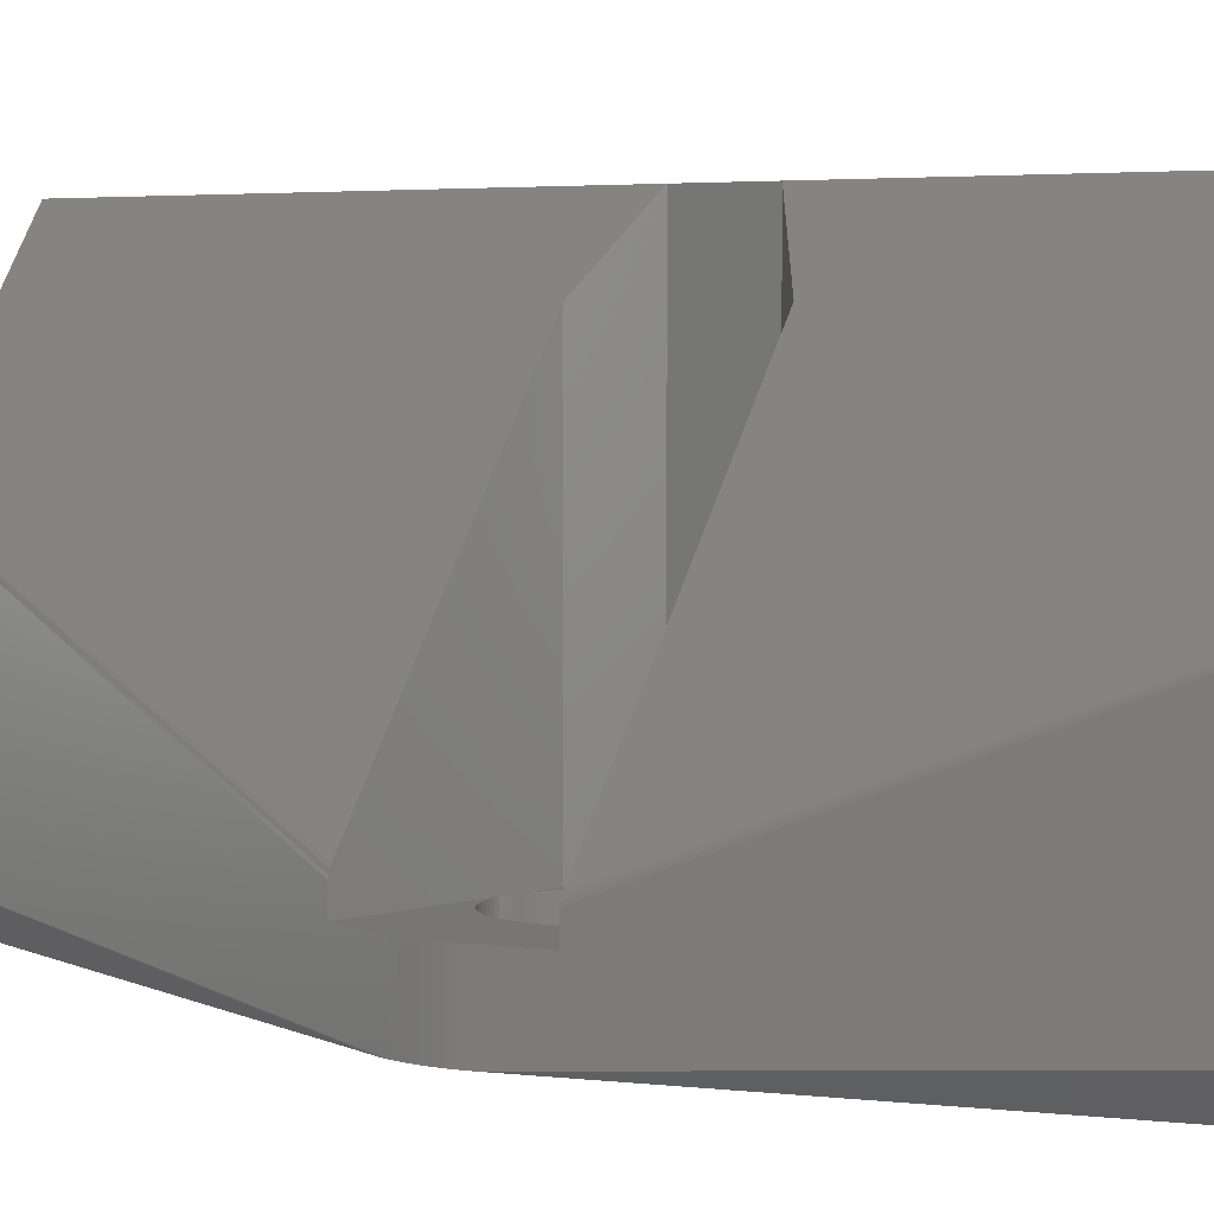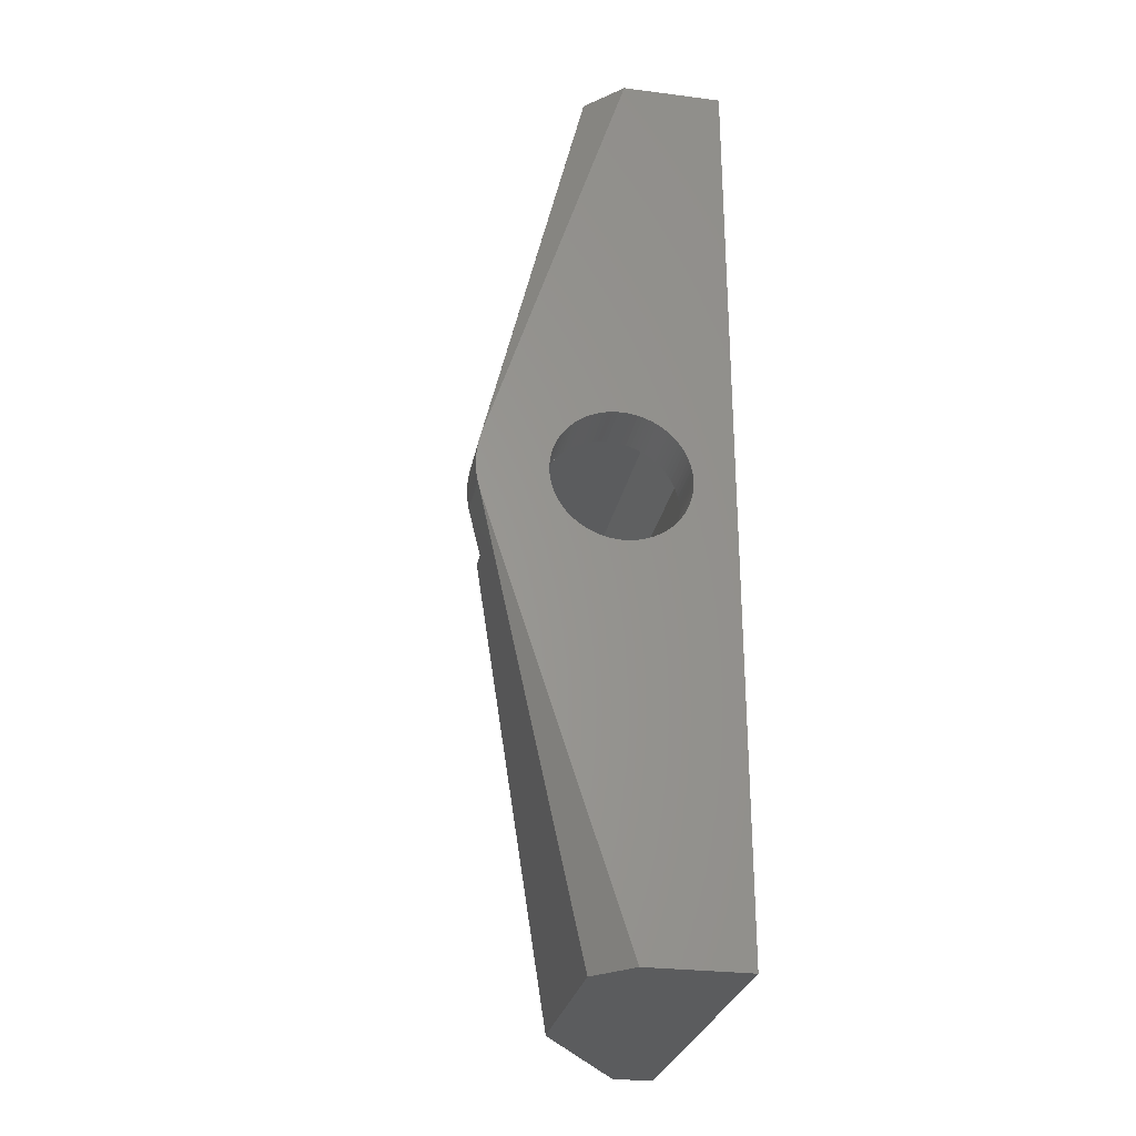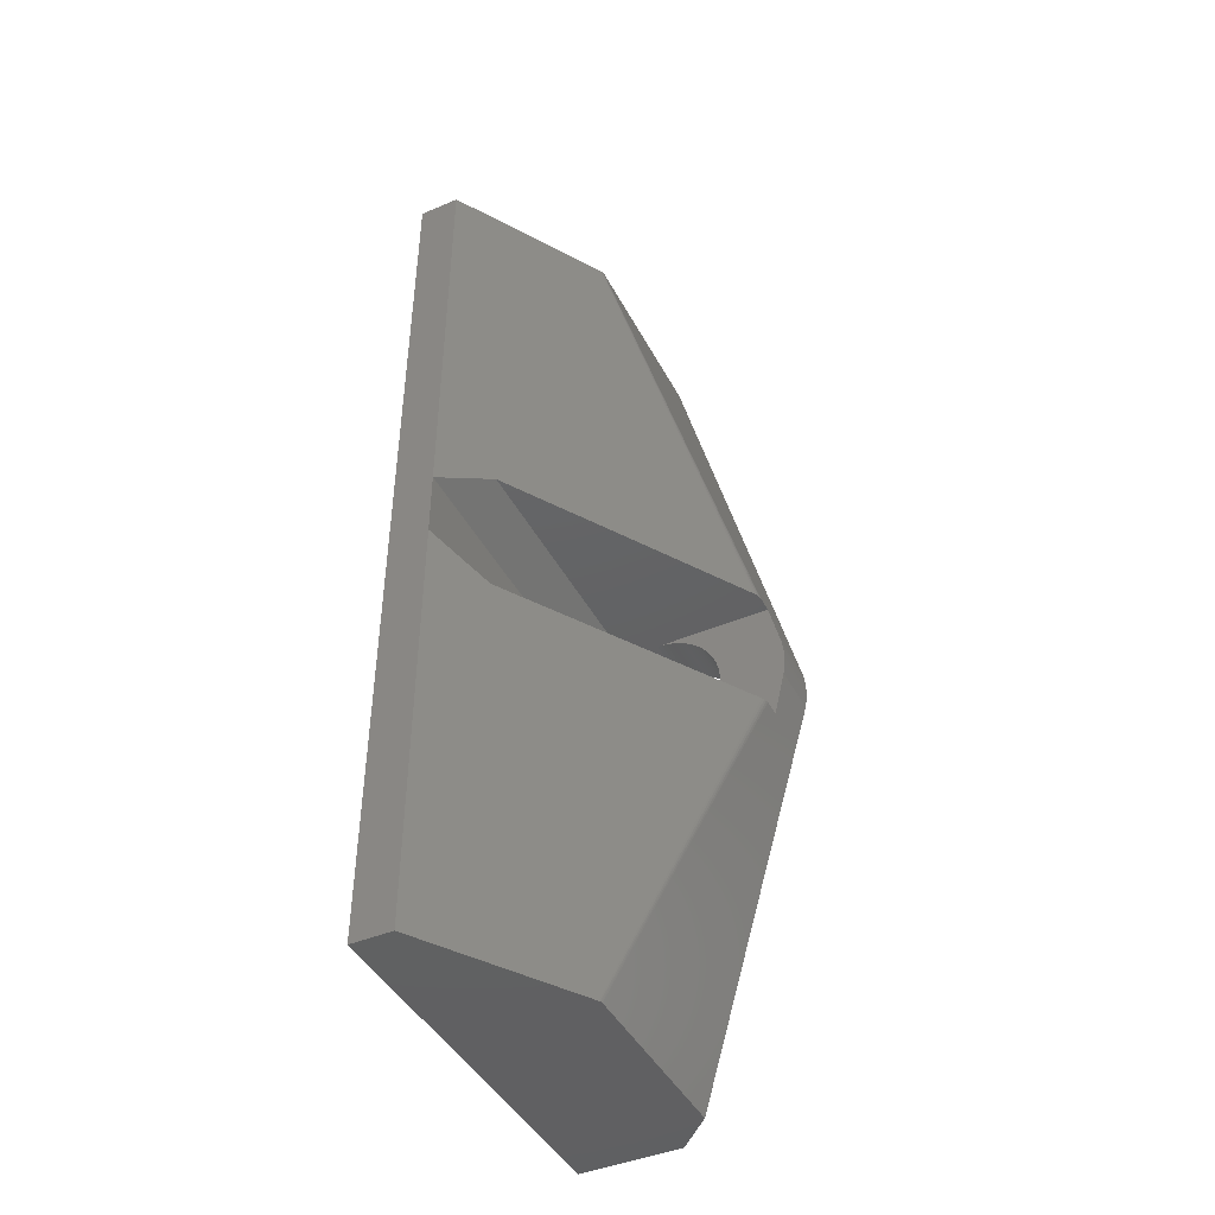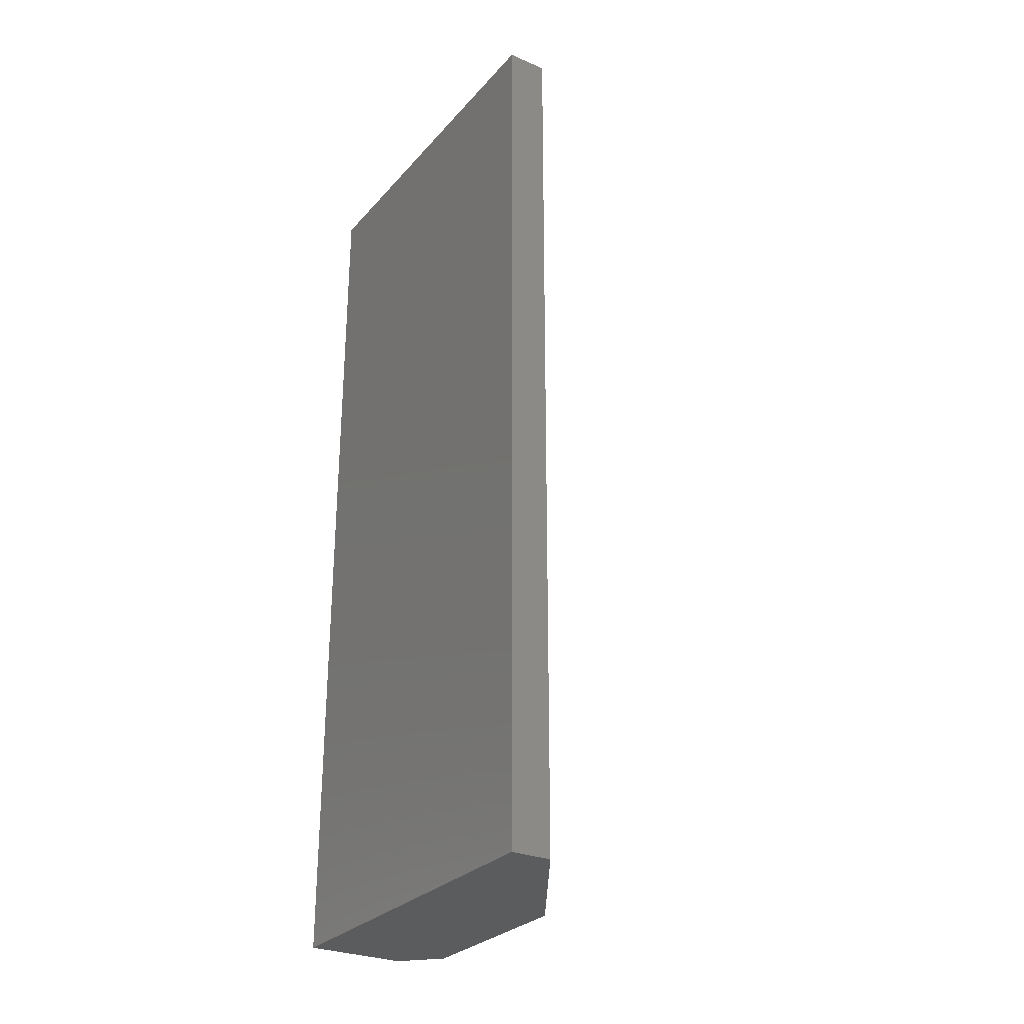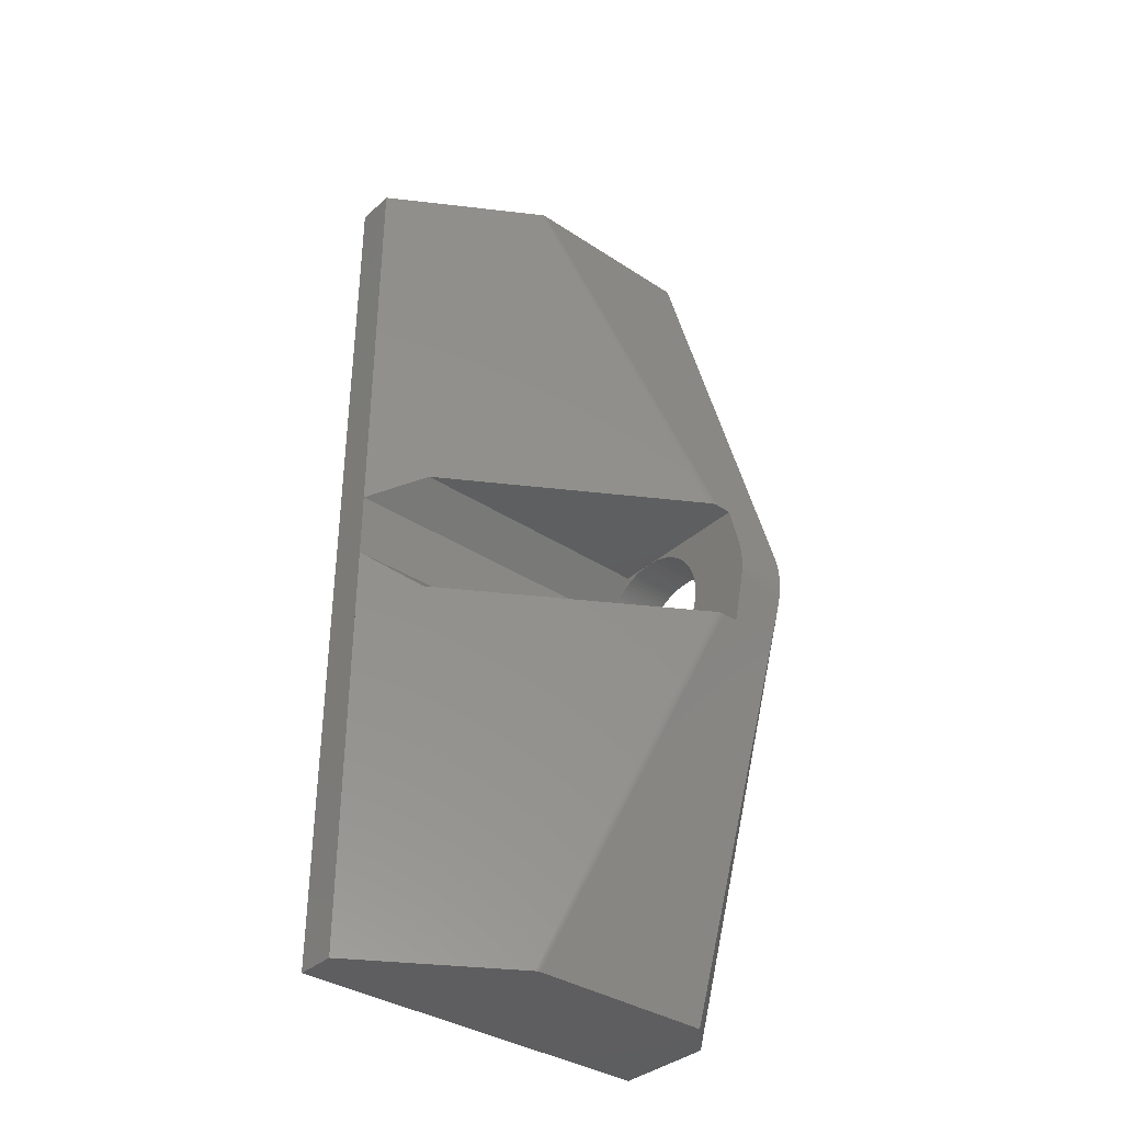
<metadata>
{"format":"stl","ext":"stl","renderer":"f3d","projection":"perspective","resolution":1024,"background":"white","views":[{"elev":3.8,"azim":130.9,"up":"+Z"},{"elev":-27.7,"azim":169.0,"up":"+Y"},{"elev":-44.0,"azim":26.4,"up":"+Y"},{"elev":-28.5,"azim":-32.7,"up":"+Y"},{"elev":-36.1,"azim":49.3,"up":"+Y"}]}
</metadata>
<code>
# stl→obj: 234 verts, 468 faces
v 3.012 0.3488 -10
v 3.049 0.6959 -14
v 3.049 0.6959 -10
v 3.012 0.3488 -14
v 3 0 -10
v 3 0 -14
v 3.109 1.04 -14
v 3.109 1.04 -10
v 3.194 1.378 -14
v 3.194 1.378 -10
v 3.109 -1.04 -10
v 3.049 -0.6959 -14
v 3.049 -0.6959 -10
v 3.109 -1.04 -14
v 8.523 -4.973 -14
v 8.175 -4.997 -10
v 8.523 -4.973 -10
v 8.175 -4.997 -14
v 12.95 -0.6959 -14
v 12.99 -0.3488 -10
v 12.99 -0.3488 -14
v 12.95 -0.6959 -10
v 11.35 3.716 -14
v 11.6 3.473 -10
v 11.35 3.716 -10
v 11.6 3.473 -14
v 9.873 4.636 -14
v 10.19 4.494 -10
v 9.873 4.636 -10
v 10.19 4.494 -14
v 10.5 4.33 -14
v 10.8 4.145 -10
v 10.5 4.33 -10
v 10.8 4.145 -14
v 3.585 2.347 -10
v 3.76 2.65 -14
v 3.76 2.65 -10
v 3.585 2.347 -14
v 8.175 4.997 -14
v 8.523 4.973 -10
v 8.175 4.997 -10
v 8.523 4.973 -14
v 8.868 4.924 -14
v 9.21 4.851 -10
v 8.868 4.924 -10
v 9.21 4.851 -14
v 4.403 -3.473 -10
v 4.17 -3.214 -14
v 4.17 -3.214 -10
v 4.403 -3.473 -14
v 12.7 -1.71 -14
v 12.81 -1.378 -10
v 12.81 -1.378 -14
v 12.7 -1.71 -10
v 9.545 -4.755 -14
v 9.21 -4.851 -10
v 9.545 -4.755 -10
v 9.21 -4.851 -14
v 11.83 3.214 -14
v 11.83 3.214 -10
v 8.868 -4.924 -10
v 8.868 -4.924 -14
v 5.5 4.33 -14
v 5.808 4.494 -10
v 5.5 4.33 -10
v 5.808 4.494 -14
v 7.477 -4.973 -14
v 7.132 -4.924 -10
v 7.477 -4.973 -10
v 7.132 -4.924 -14
v 3.955 2.939 -10
v 4.17 3.214 -14
v 4.17 3.214 -10
v 3.955 2.939 -14
v 6.127 4.636 -10
v 6.127 4.636 -14
v 3.955 -2.939 -14
v 3.955 -2.939 -10
v 3.302 1.71 -10
v 3.432 2.034 -14
v 3.432 2.034 -10
v 3.302 1.71 -14
v 7.825 -4.997 -14
v 7.825 -4.997 -10
v 12.05 2.939 -14
v 12.05 2.939 -10
v 6.79 -4.851 -10
v 6.79 -4.851 -14
v 9.545 4.755 -10
v 9.545 4.755 -14
v 11.83 -3.214 -14
v 12.05 -2.939 -10
v 12.05 -2.939 -14
v 11.83 -3.214 -10
v 12.57 -2.034 -14
v 12.57 -2.034 -10
v 7.132 4.924 -14
v 7.477 4.973 -10
v 7.132 4.924 -10
v 7.477 4.973 -14
v 3.012 -0.3488 -14
v 3.012 -0.3488 -10
v 11.08 3.94 -14
v 11.08 3.94 -10
v 6.455 -4.755 -10
v 6.455 -4.755 -14
v 4.403 3.473 -14
v 4.403 3.473 -10
v 12.7 1.71 -14
v 12.57 2.034 -10
v 12.57 2.034 -14
v 12.7 1.71 -10
v 4.654 3.716 -10
v 4.654 3.716 -14
v 12.24 -2.65 -14
v 12.41 -2.347 -10
v 12.41 -2.347 -14
v 12.24 -2.65 -10
v 12.89 1.04 -14
v 12.81 1.378 -10
v 12.81 1.378 -14
v 12.89 1.04 -10
v 5.204 4.145 -14
v 5.204 4.145 -10
v 12.41 2.347 -10
v 12.41 2.347 -14
v 4.922 3.94 -10
v 4.922 3.94 -14
v 3.585 -2.347 -10
v 3.432 -2.034 -14
v 3.432 -2.034 -10
v 3.585 -2.347 -14
v 5.808 -4.494 -14
v 5.5 -4.33 -10
v 5.808 -4.494 -10
v 5.5 -4.33 -14
v 3.194 -1.378 -10
v 3.194 -1.378 -14
v 6.127 -4.636 -14
v 6.127 -4.636 -10
v 10.8 -4.145 -14
v 10.5 -4.33 -10
v 10.8 -4.145 -10
v 10.5 -4.33 -14
v 3.76 -2.65 -10
v 3.76 -2.65 -14
v 11.6 -3.473 -14
v 11.6 -3.473 -10
v 11.35 -3.716 -14
v 11.08 -3.94 -10
v 11.35 -3.716 -10
v 11.08 -3.94 -14
v 4.654 -3.716 -14
v 4.654 -3.716 -10
v 4.922 -3.94 -14
v 4.922 -3.94 -10
v 10.19 -4.494 -14
v 9.873 -4.636 -10
v 10.19 -4.494 -10
v 9.873 -4.636 -14
v 7.825 4.997 -14
v 7.825 4.997 -10
v 12.89 -1.04 -10
v 12.89 -1.04 -14
v 6.455 4.755 -10
v 6.455 4.755 -14
v 3.302 -1.71 -14
v 3.302 -1.71 -10
v 6.79 4.851 -10
v 6.79 4.851 -14
v 5.204 -4.145 -10
v 5.204 -4.145 -14
v 13 0 -10
v 13 0 -14
v 12.24 2.65 -10
v 12.24 2.65 -14
v 12.95 0.6959 -14
v 12.95 0.6959 -10
v 12.99 0.3488 -14
v 12.99 0.3488 -10
v 5.5 5 -10
v 16.81 5 -8.095
v 5.5 5 10
v 17.01 5 -10
v 17.01 5 -8.656
v 16.91 5 -8.28
v 16.97 5 -8.467
v 17.01 -5 -8.656
v 16.81 -5 -8.095
v 16.91 -5 -8.28
v 16.97 -5 -8.467
v 17.01 -5 -10
v 5.5 -5 -10
v 5.5 -5 10
v 3 2.5 14
v 3 2.5 -10
v 3 -2.5 14
v 3 -2.5 -10
v 18 0 -10
v 17.98 0.5232 -10
v 17.93 1.044 -10
v 17.98 -0.5232 -10
v 17.84 1.559 -10
v 17.93 -1.044 -10
v 17.84 -1.559 -10
v 7.38 -34 -14
v 17.71 -2.067 -14
v 10 -34 -11.38
v 17.93 -1.044 -14
v 17.84 -1.559 -14
v 10 34 -11.38
v 17.71 2.067 -14
v 7.38 34 -14
v 17.98 -0.5232 -14
v 10 -34 2.672
v 9.987 -34 2.766
v 18 0 -14
v 17.98 0.5232 -14
v 17.93 1.044 -14
v -3.815e-07 -34 -14
v 17.84 1.559 -14
v -3.815e-07 34 -14
v -3.815e-07 34 14
v 3 -34 14
v 3 34 14
v -3.815e-07 -34 14
v 10 34 -11.36
v 10 -34 -11.36
v 9.905 34 2.952
v 9.905 -34 2.952
v 9.954 34 2.86
v 10 34 2.672
v 9.987 34 2.766
v 9.954 -34 2.86
f 1 2 3
f 2 1 4
f 5 4 1
f 4 5 6
f 3 7 8
f 7 3 2
f 8 9 10
f 9 8 7
f 11 12 13
f 12 11 14
f 15 16 17
f 16 15 18
f 19 20 21
f 20 19 22
f 23 24 25
f 24 23 26
f 27 28 29
f 28 27 30
f 31 32 33
f 32 31 34
f 35 36 37
f 36 35 38
f 39 40 41
f 40 39 42
f 43 44 45
f 44 43 46
f 47 48 49
f 48 47 50
f 51 52 53
f 52 51 54
f 55 56 57
f 56 55 58
f 59 24 26
f 24 59 60
f 58 61 56
f 61 58 62
f 63 64 65
f 64 63 66
f 67 68 69
f 68 67 70
f 71 72 73
f 72 71 74
f 66 75 64
f 75 66 76
f 49 77 78
f 77 49 48
f 79 80 81
f 80 79 82
f 83 69 84
f 69 83 67
f 85 60 59
f 60 85 86
f 70 87 68
f 87 70 88
f 46 89 44
f 89 46 90
f 91 92 93
f 92 91 94
f 95 54 51
f 54 95 96
f 97 98 99
f 98 97 100
f 13 101 102
f 101 13 12
f 103 25 104
f 25 103 23
f 88 105 87
f 105 88 106
f 73 107 108
f 107 73 72
f 109 110 111
f 110 109 112
f 107 113 108
f 113 107 114
f 10 82 79
f 82 10 9
f 115 116 117
f 116 115 118
f 81 38 35
f 38 81 80
f 119 120 121
f 120 119 122
f 123 65 124
f 65 123 63
f 111 125 126
f 125 111 110
f 114 127 113
f 127 114 128
f 128 124 127
f 124 128 123
f 129 130 131
f 130 129 132
f 133 134 135
f 134 133 136
f 137 14 11
f 14 137 138
f 139 135 140
f 135 139 133
f 141 142 143
f 142 141 144
f 62 17 61
f 17 62 15
f 145 132 129
f 132 145 146
f 106 140 105
f 140 106 139
f 102 6 5
f 6 102 101
f 147 94 91
f 94 147 148
f 149 150 151
f 150 149 152
f 153 47 154
f 47 153 50
f 18 84 16
f 84 18 83
f 37 74 71
f 74 37 36
f 155 154 156
f 154 155 153
f 78 146 145
f 146 78 77
f 30 33 28
f 33 30 31
f 157 158 159
f 158 157 160
f 147 151 148
f 151 147 149
f 121 112 109
f 112 121 120
f 161 41 162
f 41 161 39
f 53 163 164
f 163 53 52
f 76 165 75
f 165 76 166
f 34 104 32
f 104 34 103
f 117 96 95
f 96 117 116
f 131 167 168
f 167 131 130
f 166 169 165
f 169 166 170
f 136 171 134
f 171 136 172
f 90 29 89
f 29 90 27
f 21 173 174
f 173 21 20
f 172 156 171
f 156 172 155
f 42 45 40
f 45 42 43
f 126 175 176
f 175 126 125
f 176 86 85
f 86 176 175
f 168 138 137
f 138 168 167
f 177 122 119
f 122 177 178
f 100 162 98
f 162 100 161
f 152 143 150
f 143 152 141
f 164 22 19
f 22 164 163
f 170 99 169
f 99 170 97
f 144 159 142
f 159 144 157
f 179 178 177
f 178 179 180
f 174 180 179
f 180 174 173
f 160 57 158
f 57 160 55
f 93 118 115
f 118 93 92
f 181 182 183
f 184 182 181
f 185 182 184
f 182 185 186
f 186 185 187
f 188 189 190
f 188 190 191
f 189 188 192
f 189 192 193
f 189 193 194
f 195 5 196
f 197 5 195
f 5 197 198
f 194 198 197
f 198 194 193
f 173 199 200
f 180 200 201
f 199 173 202
f 178 201 203
f 20 202 173
f 112 203 184
f 178 203 122
f 22 204 20
f 202 20 204
f 200 180 173
f 201 178 180
f 203 120 122
f 203 112 120
f 184 110 112
f 184 125 110
f 184 175 125
f 184 86 175
f 184 60 86
f 184 24 60
f 184 25 24
f 184 104 25
f 184 32 104
f 184 33 32
f 184 28 33
f 184 29 28
f 184 89 29
f 184 44 89
f 184 45 44
f 184 40 45
f 184 41 40
f 184 162 41
f 181 162 184
f 181 98 162
f 181 99 98
f 181 169 99
f 181 165 169
f 181 75 165
f 181 64 75
f 181 65 64
f 181 124 65
f 181 127 124
f 181 113 127
f 181 108 113
f 196 108 181
f 108 196 73
f 73 196 71
f 196 37 71
f 196 35 37
f 196 81 35
f 196 79 81
f 196 10 79
f 196 8 10
f 196 3 8
f 196 1 3
f 1 196 5
f 204 22 205
f 163 205 22
f 52 205 163
f 54 205 52
f 205 54 192
f 96 192 54
f 116 192 96
f 118 192 116
f 92 192 118
f 94 192 92
f 148 192 94
f 151 192 148
f 150 192 151
f 143 192 150
f 142 192 143
f 159 192 142
f 158 192 159
f 57 192 158
f 56 192 57
f 61 192 56
f 17 192 61
f 16 192 17
f 84 192 16
f 84 193 192
f 69 193 84
f 68 193 69
f 87 193 68
f 105 193 87
f 140 193 105
f 135 193 140
f 134 193 135
f 171 193 134
f 156 193 171
f 154 193 156
f 47 193 154
f 198 47 49
f 198 49 78
f 47 198 193
f 145 198 78
f 129 198 145
f 131 198 129
f 168 198 131
f 137 198 168
f 11 198 137
f 13 198 11
f 102 198 13
f 198 102 5
f 196 183 195
f 183 196 181
f 206 207 208
f 205 209 204
f 209 205 210
f 211 212 213
f 204 214 202
f 214 204 209
f 215 191 216
f 191 215 188
f 174 217 214
f 21 214 209
f 217 174 218
f 19 209 210
f 179 218 174
f 19 210 207
f 218 179 219
f 177 219 179
f 214 21 174
f 209 19 21
f 207 164 19
f 207 53 164
f 207 51 53
f 207 95 51
f 207 117 95
f 207 115 117
f 207 93 115
f 207 91 93
f 207 147 91
f 207 149 147
f 207 152 149
f 207 141 152
f 207 144 141
f 206 144 207
f 144 206 157
f 157 206 160
f 160 206 55
f 206 58 55
f 206 62 58
f 206 15 62
f 206 18 15
f 206 83 18
f 206 67 83
f 206 70 67
f 206 88 70
f 220 88 206
f 88 220 106
f 106 220 139
f 139 220 133
f 133 220 136
f 136 220 172
f 172 220 155
f 155 220 153
f 153 220 50
f 50 220 48
f 48 220 77
f 77 220 146
f 146 220 132
f 132 220 130
f 130 220 167
f 167 220 138
f 138 220 14
f 101 220 6
f 12 220 101
f 14 220 12
f 219 177 221
f 221 177 212
f 119 212 177
f 121 212 119
f 109 212 121
f 111 212 109
f 126 212 111
f 176 212 126
f 85 212 176
f 59 212 85
f 26 212 59
f 23 212 26
f 103 212 23
f 34 212 103
f 31 212 34
f 213 31 30
f 213 30 27
f 213 27 90
f 31 213 212
f 46 213 90
f 43 213 46
f 42 213 43
f 39 213 42
f 161 213 39
f 100 213 161
f 97 213 100
f 170 213 97
f 222 170 166
f 222 166 76
f 222 76 66
f 222 66 63
f 222 63 123
f 222 123 128
f 222 128 114
f 222 114 107
f 222 107 72
f 222 72 74
f 222 74 36
f 222 36 38
f 222 38 80
f 222 80 82
f 222 82 9
f 222 9 7
f 222 7 2
f 222 6 220
f 170 222 213
f 4 222 2
f 6 222 4
f 223 224 225
f 224 223 226
f 200 219 201
f 219 200 218
f 227 212 211
f 212 227 221
f 228 207 210
f 207 228 208
f 228 188 215
f 192 210 205
f 188 228 192
f 192 228 210
f 202 217 199
f 217 202 214
f 225 183 229
f 225 195 183
f 225 197 195
f 224 197 225
f 224 194 197
f 230 194 224
f 194 230 189
f 229 183 182
f 182 231 229
f 231 182 186
f 185 227 232
f 184 227 185
f 221 184 203
f 184 221 227
f 186 233 231
f 233 186 187
f 234 189 230
f 189 234 190
f 216 190 234
f 190 216 191
f 199 218 200
f 218 199 217
f 201 221 203
f 221 201 219
f 187 232 233
f 232 187 185
f 220 223 222
f 223 220 226
f 229 223 225
f 232 229 231
f 232 231 233
f 229 232 222
f 222 232 227
f 213 227 211
f 227 213 222
f 229 222 223
f 226 230 224
f 220 230 226
f 215 230 220
f 234 215 216
f 230 215 234
f 215 220 228
f 206 228 220
f 228 206 208

</code>
